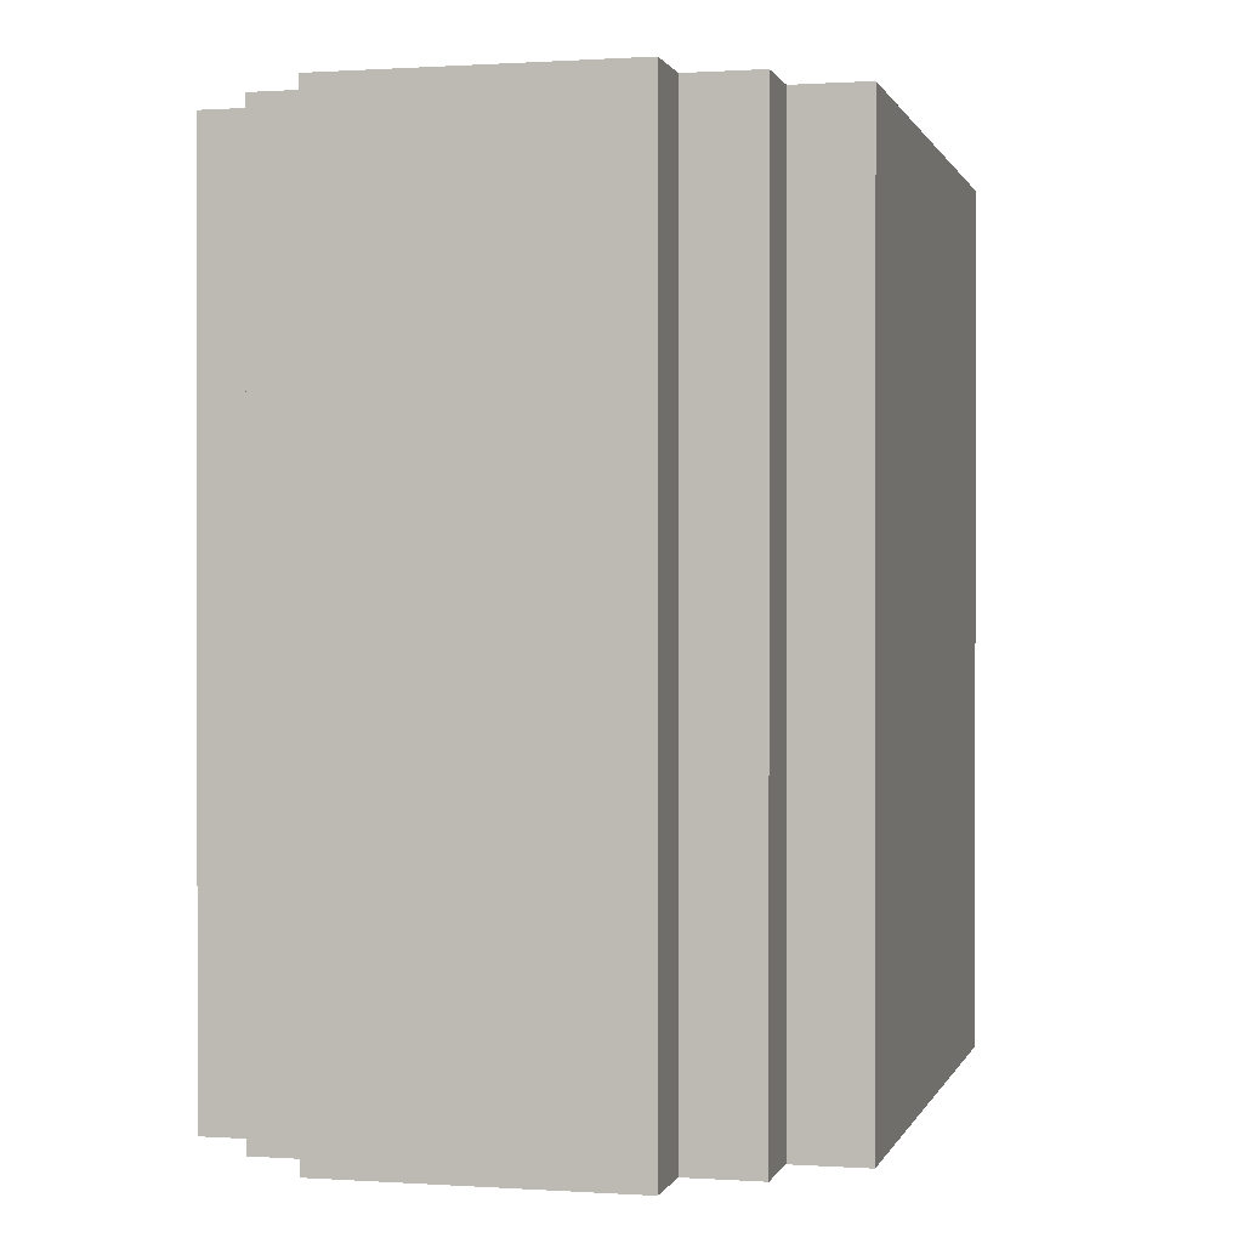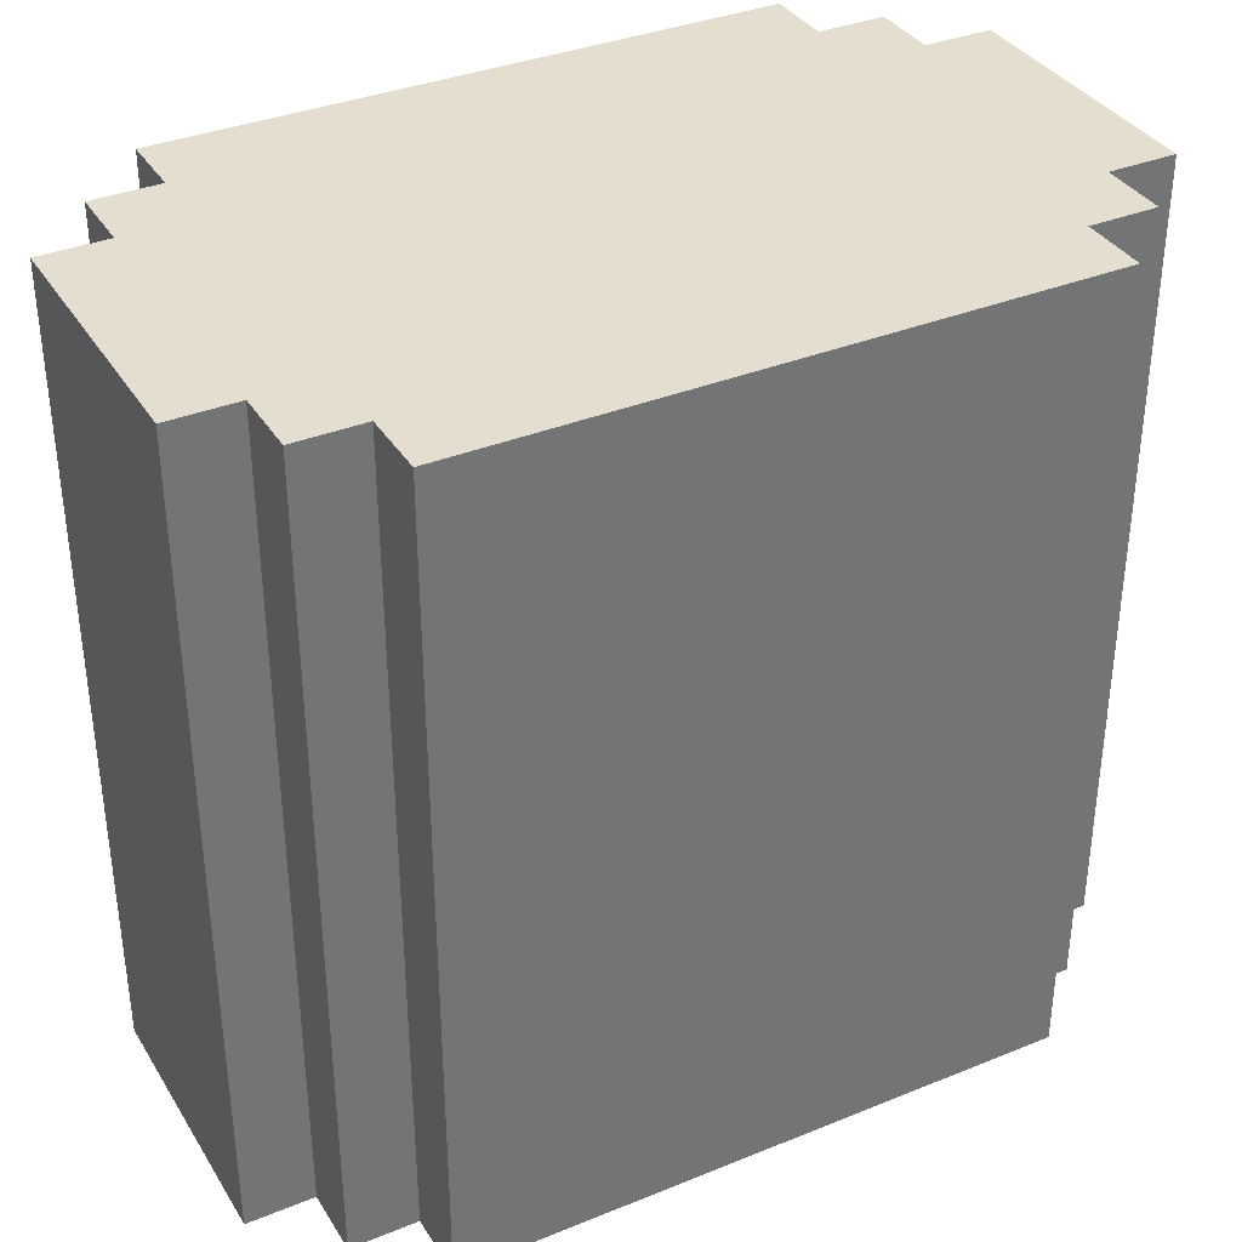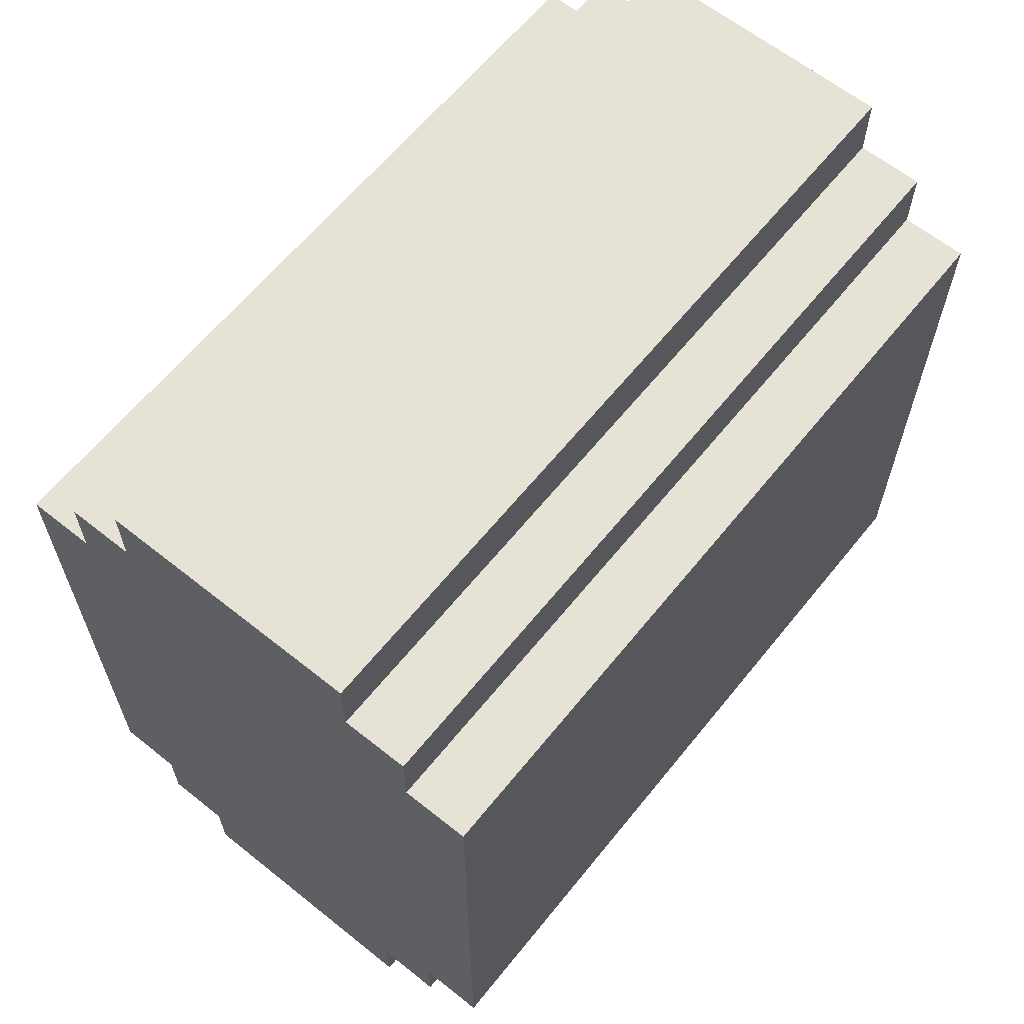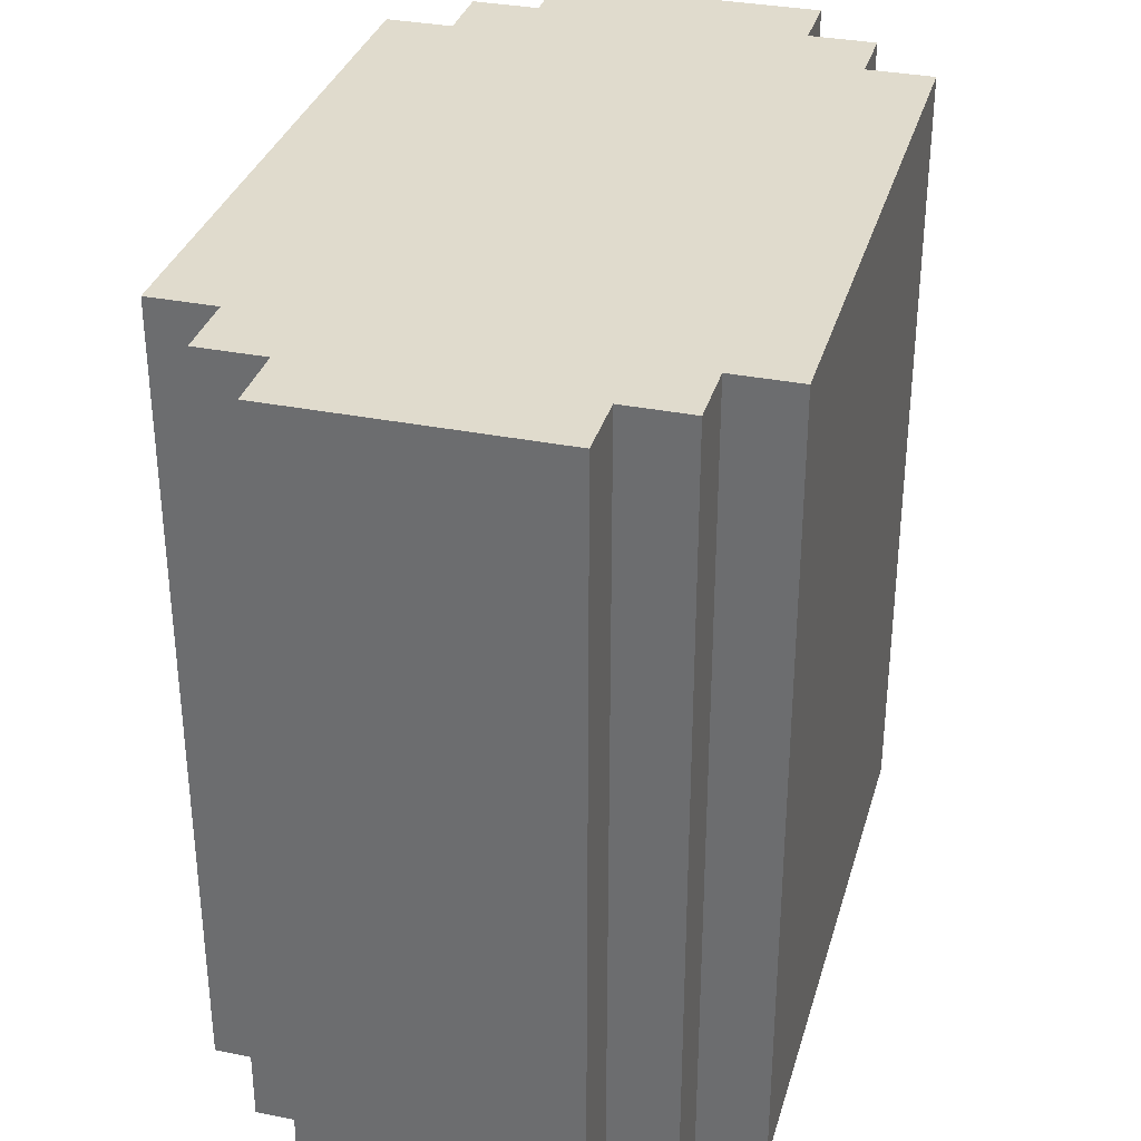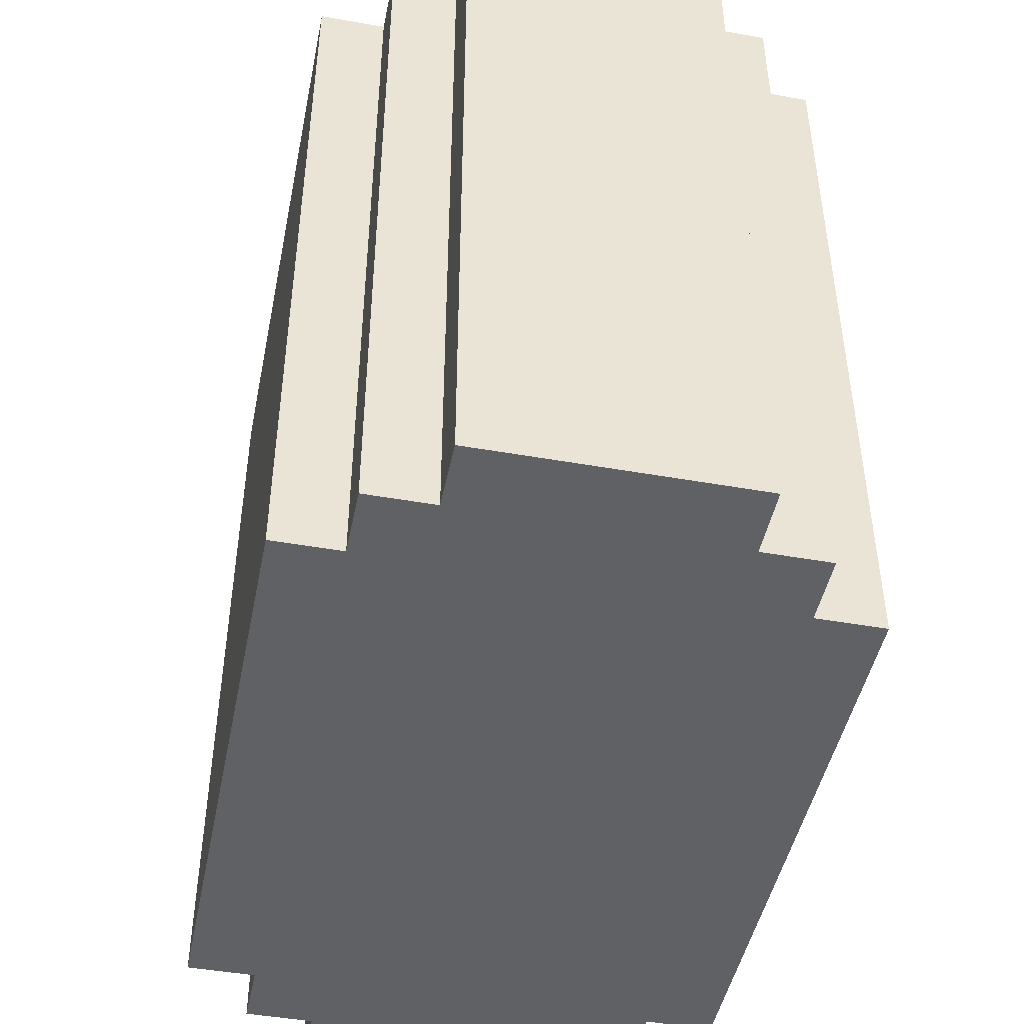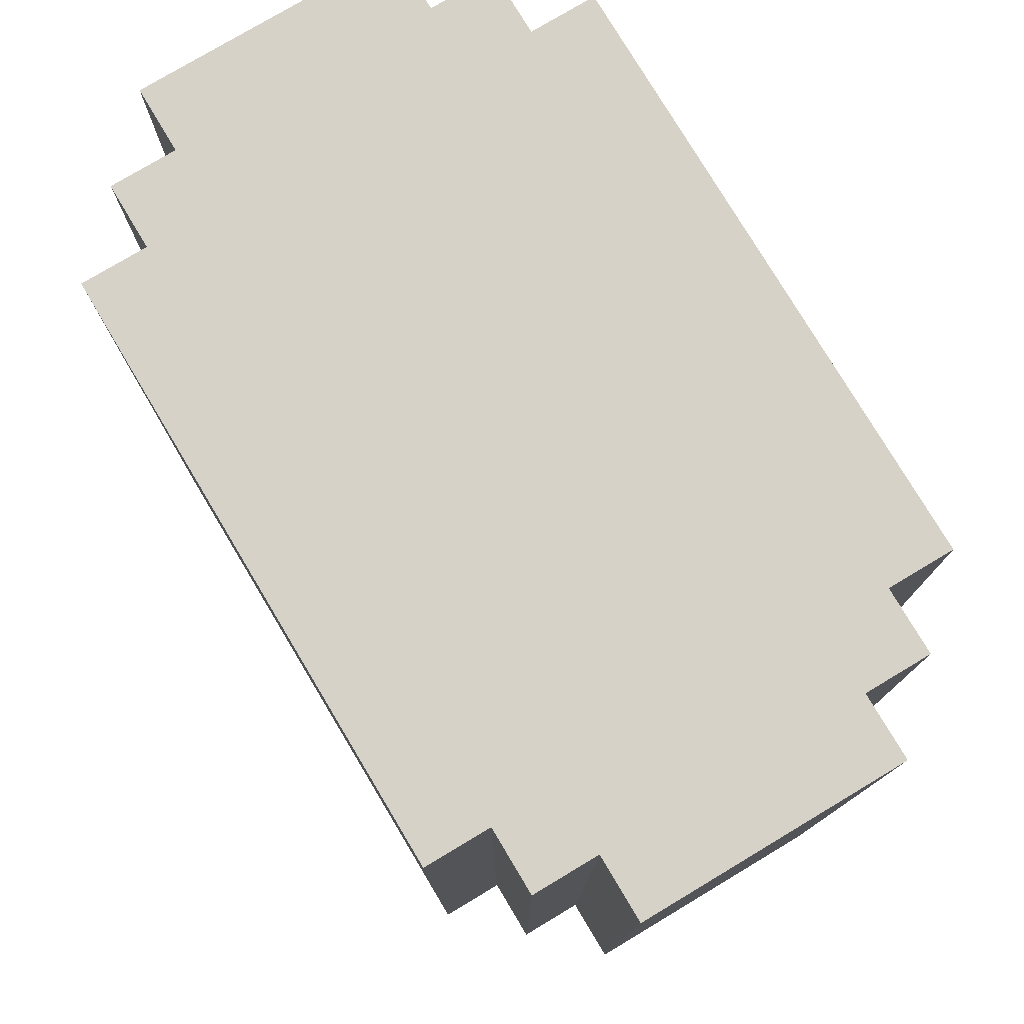
<metadata>
{"format":"obj","ext":"obj","renderer":"f3d","projection":"perspective","resolution":1024,"background":"white","views":[{"elev":0.5,"azim":-166.1,"up":"+Y"},{"elev":35.9,"azim":62.0,"up":"+Y"},{"elev":63.1,"azim":38.9,"up":"+Z"},{"elev":33.2,"azim":-164.6,"up":"+Y"},{"elev":-46.6,"azim":168.6,"up":"+Y"},{"elev":77.7,"azim":149.1,"up":"+Y"}]}
</metadata>
<code>
o
v -0.4 0 1.5
v -0.4 0 0.6
v -0.4 1.2 1.5
v -0.4 1.2 0.6
v -0.3 0 1.6
v -0.3 0 1.5
v -0.3 0 0.6
v -0.3 0 0.5
v -0.3 1.2 1.6
v -0.3 1.2 1.5
v -0.3 1.2 0.6
v -0.3 1.2 0.5
v -0.2 0 1.7
v -0.2 0 1.6
v -0.2 0 0.5
v -0.2 0 0.4
v -0.2 1.2 1.7
v -0.2 1.2 1.6
v -0.2 1.2 0.5
v -0.2 1.2 0.4
v 0.2 0 1.7
v 0.2 0 1.6
v 0.2 0 0.5
v 0.2 0 0.4
v 0.2 1.2 1.7
v 0.2 1.2 1.6
v 0.2 1.2 0.5
v 0.2 1.2 0.4
v 0.3 0 1.6
v 0.3 0 1.5
v 0.3 0 0.6
v 0.3 0 0.5
v 0.3 1.2 1.6
v 0.3 1.2 1.5
v 0.3 1.2 0.6
v 0.3 1.2 0.5
v 0.4 0 1.5
v 0.4 0 0.6
v 0.4 1.2 1.5
v 0.4 1.2 0.6
v -0.2 0 1.7
v -0.2 1.2 1.7
v 0.2 0 1.7
v 0.2 1.2 1.7
v -0.3 0 1.6
v -0.3 1.2 1.6
v -0.2 0 1.6
v -0.2 1.2 1.6
v 0.2 0 1.6
v 0.2 1.2 1.6
v 0.3 0 1.6
v 0.3 1.2 1.6
v -0.4 0 1.5
v -0.4 1.2 1.5
v -0.3 0 1.5
v -0.3 1.2 1.5
v 0.3 0 1.5
v 0.3 1.2 1.5
v 0.4 0 1.5
v 0.4 1.2 1.5
v -0.4 0 0.6
v -0.4 1.2 0.6
v -0.3 0 0.6
v -0.3 1.2 0.6
v 0.3 0 0.6
v 0.3 1.2 0.6
v 0.4 0 0.6
v 0.4 1.2 0.6
v -0.3 0 0.5
v -0.3 1.2 0.5
v -0.2 0 0.5
v -0.2 1.2 0.5
v 0.2 0 0.5
v 0.2 1.2 0.5
v 0.3 0 0.5
v 0.3 1.2 0.5
v -0.2 0 0.4
v -0.2 1.2 0.4
v 0.2 0 0.4
v 0.2 1.2 0.4
v -0.2 0 1.7
v 0.2 0 1.7
v -0.3 0 1.6
v -0.2 0 1.6
v 0.2 0 1.6
v 0.3 0 1.6
v -0.4 0 1.5
v -0.3 0 1.5
v -0.2 0 1.5
v 0.2 0 1.5
v 0.3 0 1.5
v 0.4 0 1.5
v -0.4 0 0.6
v -0.3 0 0.6
v -0.2 0 0.6
v 0.2 0 0.6
v 0.3 0 0.6
v 0.4 0 0.6
v -0.3 0 0.5
v -0.2 0 0.5
v 0.2 0 0.5
v 0.3 0 0.5
v -0.2 0 0.4
v 0.2 0 0.4
v -0.2 1.2 1.7
v 0.2 1.2 1.7
v -0.3 1.2 1.6
v -0.2 1.2 1.6
v -0.1 1.2 1.6
v 0 1.2 1.6
v 0.2 1.2 1.6
v 0.3 1.2 1.6
v -0.4 1.2 1.5
v -0.3 1.2 1.5
v -0.2 1.2 1.5
v -0.1 1.2 1.5
v 0 1.2 1.5
v 0.2 1.2 1.5
v 0.3 1.2 1.5
v 0.4 1.2 1.5
v -0.3 1.2 1.4
v -0.2 1.2 1.4
v 0 1.2 1.4
v 0.1 1.2 1.4
v -0.2 1.2 1.3
v -0.1 1.2 1.3
v 0 1.2 1.3
v 0.1 1.2 1.3
v 0.1 1.2 1.2
v 0.2 1.2 1.2
v -0.2 1.2 1.1
v -0.1 1.2 1.1
v 0.1 1.2 1
v 0.2 1.2 1
v -0.1 1.2 0.9
v 0 1.2 0.9
v -0.1 1.2 0.8
v 0 1.2 0.8
v 0.2 1.2 0.8
v 0.3 1.2 0.8
v -0.2 1.2 0.7
v -0.1 1.2 0.7
v 0 1.2 0.7
v 0.1 1.2 0.7
v 0.2 1.2 0.7
v 0.3 1.2 0.7
v -0.4 1.2 0.6
v -0.3 1.2 0.6
v -0.2 1.2 0.6
v -0.1 1.2 0.6
v 0 1.2 0.6
v 0.1 1.2 0.6
v 0.2 1.2 0.6
v 0.3 1.2 0.6
v 0.4 1.2 0.6
v -0.3 1.2 0.5
v -0.2 1.2 0.5
v 0.2 1.2 0.5
v 0.3 1.2 0.5
v -0.2 1.2 0.4
v 0.2 1.2 0.4
f 3 2 1
f 4 2 3
f 9 6 5
f 10 6 9
f 11 8 7
f 12 8 11
f 17 14 13
f 18 14 17
f 19 16 15
f 20 16 19
f 21 22 25
f 25 22 26
f 23 24 27
f 27 24 28
f 29 30 33
f 33 30 34
f 31 32 35
f 35 32 36
f 37 38 39
f 39 38 40
f 43 42 41
f 44 42 43
f 47 46 45
f 48 46 47
f 51 50 49
f 52 50 51
f 55 54 53
f 56 54 55
f 59 58 57
f 60 58 59
f 61 62 63
f 63 62 64
f 65 66 67
f 67 66 68
f 69 70 71
f 71 70 72
f 73 74 75
f 75 74 76
f 77 78 79
f 79 78 80
f 84 82 81
f 85 82 84
f 88 84 83
f 89 85 84
f 89 84 88
f 90 86 85
f 90 85 89
f 91 86 90
f 93 88 87
f 94 89 88
f 94 88 93
f 94 90 89
f 94 91 90
f 95 91 94
f 96 91 95
f 97 92 91
f 97 91 96
f 98 92 97
f 99 95 94
f 100 96 95
f 100 95 99
f 101 97 96
f 101 96 100
f 102 97 101
f 103 101 100
f 104 101 103
f 105 106 108
f 108 106 109
f 109 106 110
f 110 106 111
f 107 108 114
f 108 109 115
f 114 108 115
f 109 110 116
f 115 109 116
f 110 111 117
f 116 110 117
f 111 112 118
f 117 111 118
f 118 112 119
f 113 114 121
f 114 115 121
f 116 117 122
f 121 115 122
f 118 119 122
f 117 118 122
f 115 116 122
f 122 119 123
f 123 119 124
f 121 122 125
f 122 123 125
f 125 123 126
f 123 124 127
f 126 123 127
f 124 119 128
f 127 124 128
f 126 127 129
f 128 119 129
f 127 128 129
f 129 119 130
f 121 125 131
f 125 126 131
f 126 129 132
f 131 126 132
f 129 130 133
f 132 129 133
f 131 132 133
f 130 119 134
f 133 130 134
f 131 133 135
f 133 134 135
f 135 134 136
f 131 135 137
f 135 136 137
f 136 134 138
f 137 136 138
f 134 119 139
f 138 134 139
f 119 120 140
f 139 119 140
f 138 139 141
f 137 138 141
f 121 131 141
f 131 137 141
f 141 139 142
f 142 139 143
f 143 139 144
f 139 140 145
f 144 139 145
f 140 120 146
f 145 140 146
f 113 121 147
f 121 141 148
f 147 121 148
f 141 142 149
f 148 141 149
f 142 143 150
f 149 142 150
f 143 144 151
f 150 143 151
f 144 145 152
f 151 144 152
f 145 146 152
f 152 146 153
f 146 120 154
f 153 146 154
f 154 120 155
f 148 149 156
f 152 153 157
f 156 149 157
f 150 151 157
f 151 152 157
f 149 150 157
f 153 154 158
f 157 153 158
f 158 154 159
f 157 158 160
f 160 158 161

</code>
